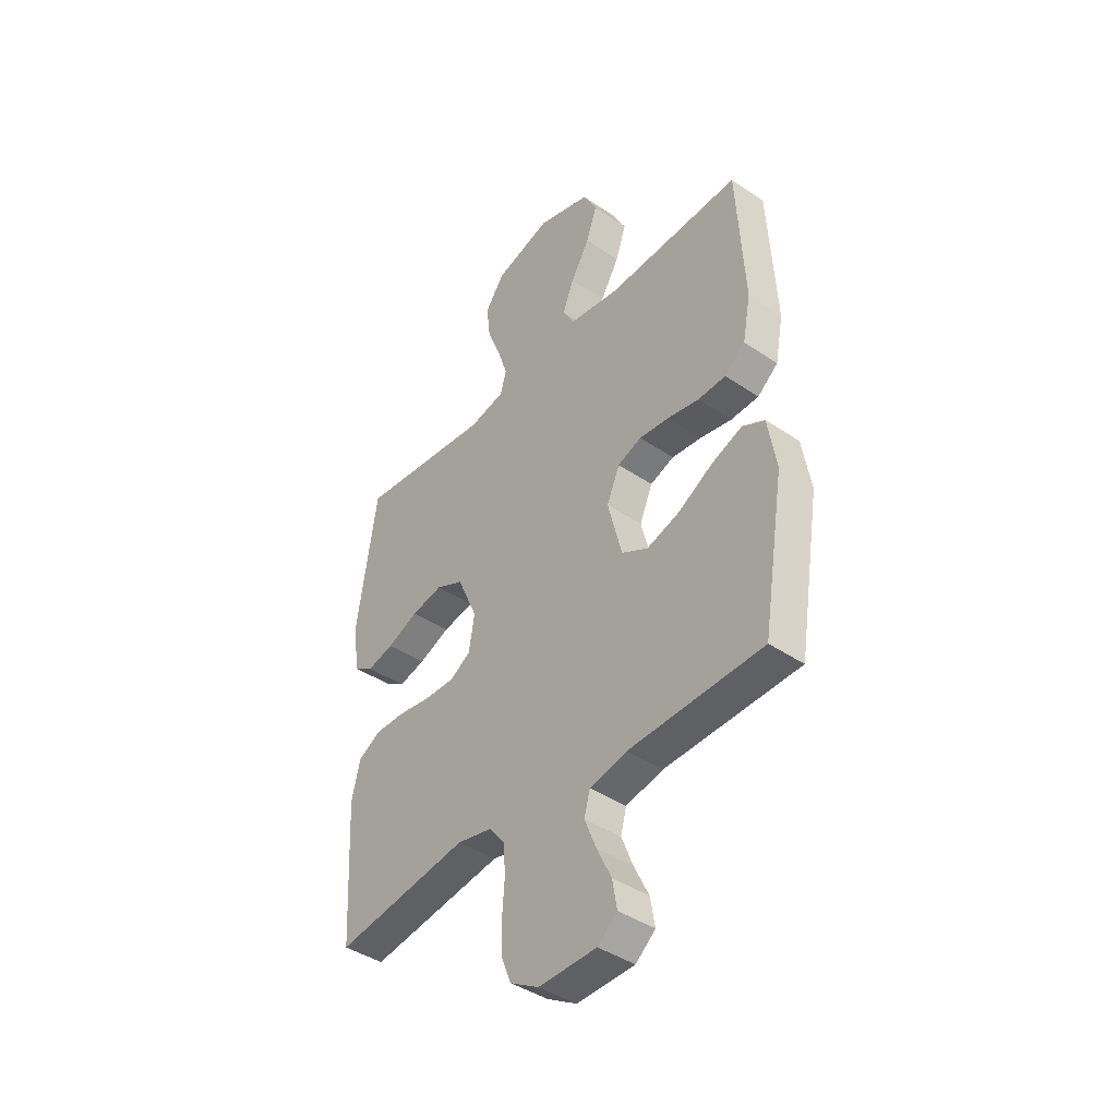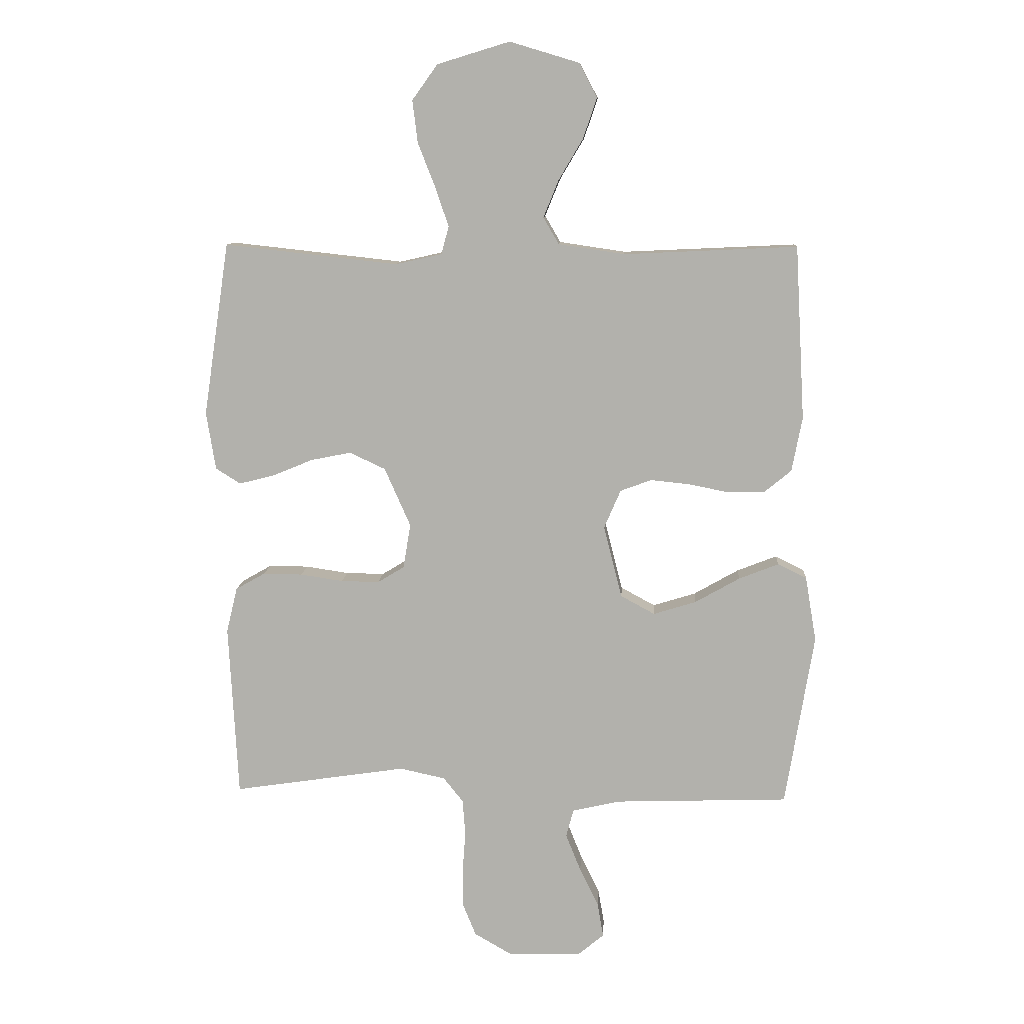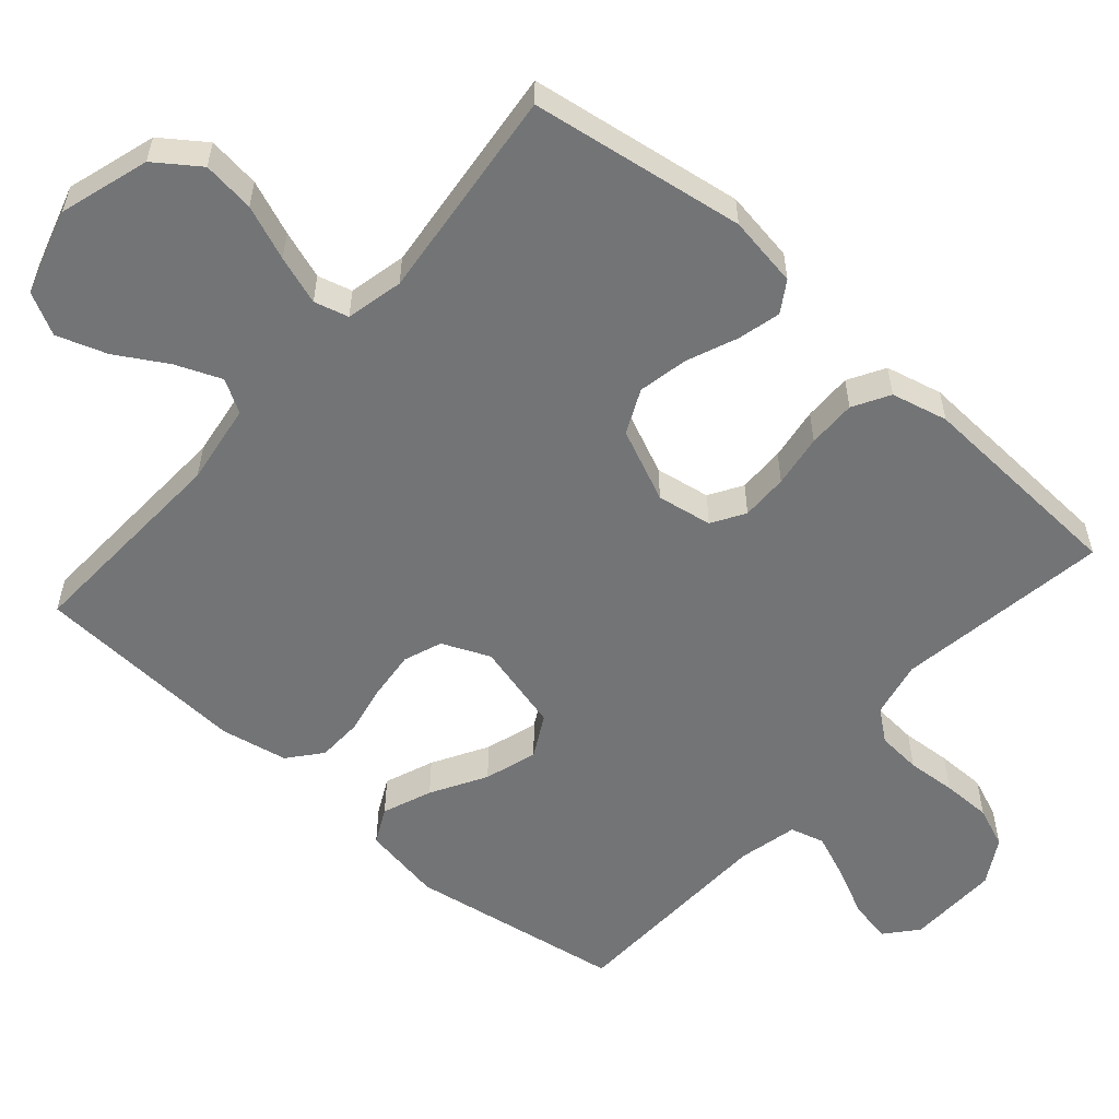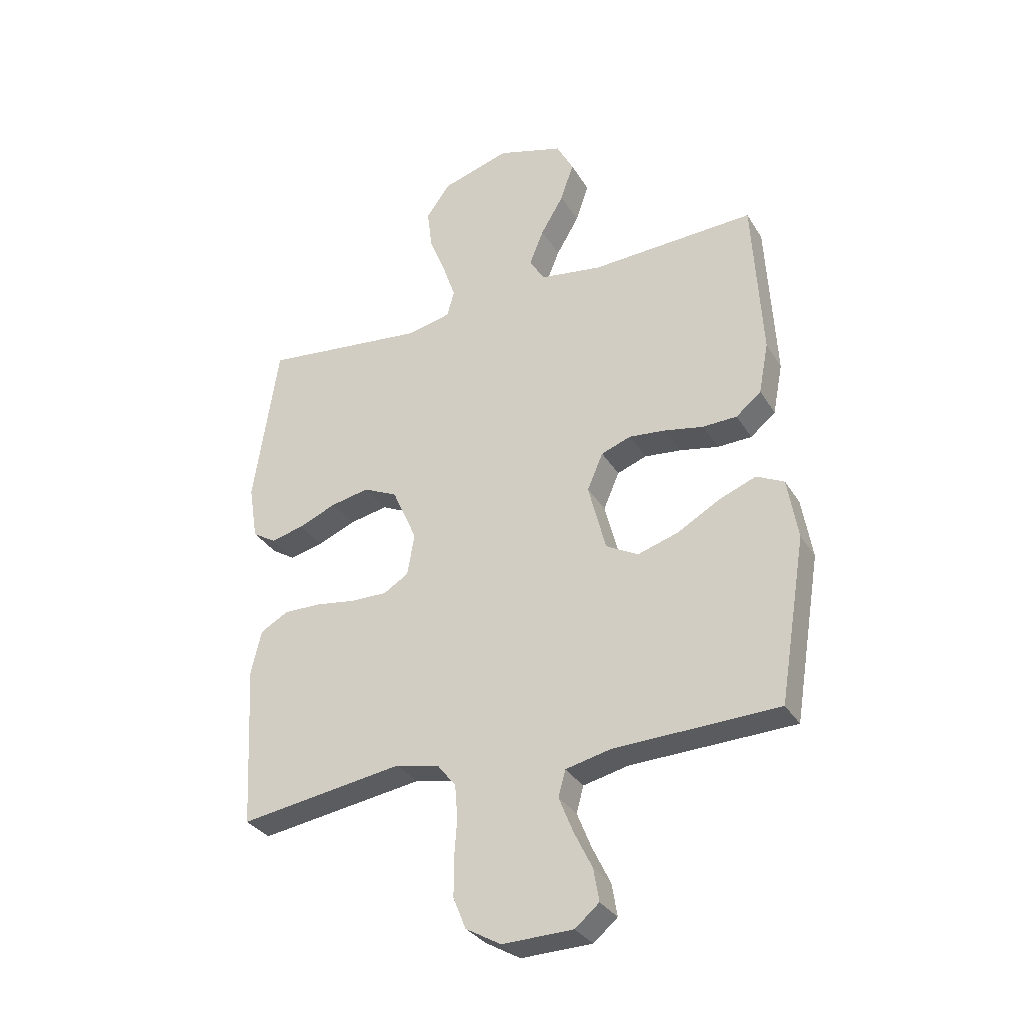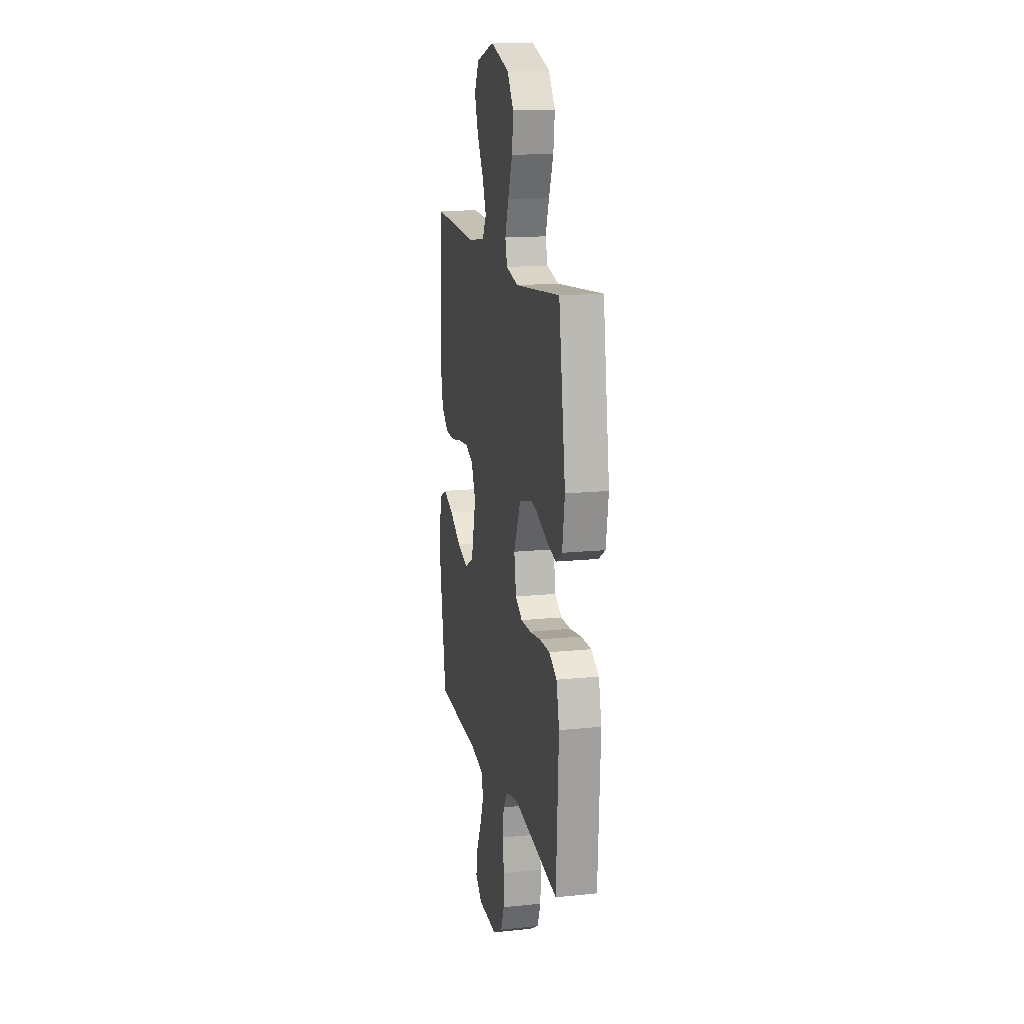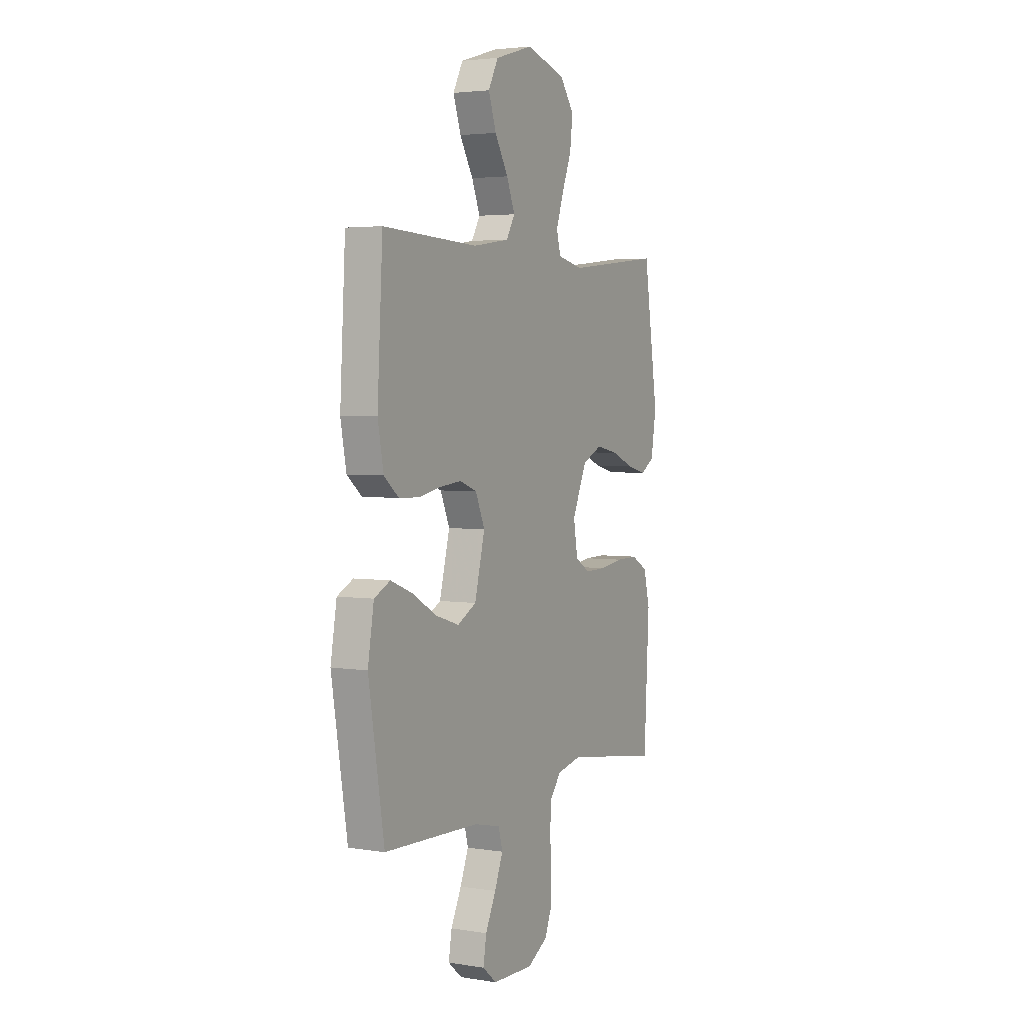
<metadata>
{"format":"obj","ext":"obj","renderer":"f3d","projection":"perspective","resolution":1024,"background":"white","views":[{"elev":-41.7,"azim":-129.3,"up":"+Z"},{"elev":10.4,"azim":-176.5,"up":"+Z"},{"elev":-56.1,"azim":48.8,"up":"+Y"},{"elev":-32.1,"azim":-153.4,"up":"+Z"},{"elev":15.5,"azim":77.8,"up":"+Z"},{"elev":3.5,"azim":-61.8,"up":"+Z"}]}
</metadata>
<code>
v -0.5 0.07 0.5
v -0.2 0.07 0.486
v -0.086 0.07 0.503
v -0.059 0.07 0.549
v -0.085 0.07 0.613
v -0.127 0.07 0.684
v -0.151 0.07 0.754
v -0.12 0.07 0.813
v 0 0.07 0.849
v 0.125 0.07 0.811
v 0.169 0.07 0.75
v 0.16 0.07 0.677
v 0.13 0.07 0.601
v 0.107 0.07 0.533
v 0.12 0.07 0.485
v 0.2 0.07 0.467
v 0.5 0.07 0.5
v 0.545 0.07 0.2
v 0.529 0.07 0.1
v 0.486 0.07 0.073
v 0.426 0.07 0.088
v 0.356 0.07 0.117
v 0.286 0.07 0.131
v 0.224 0.07 0.102
v 0.179 0.07 0
v 0.192 0.07 -0.077
v 0.238 0.07 -0.105
v 0.304 0.07 -0.104
v 0.378 0.07 -0.093
v 0.446 0.07 -0.092
v 0.497 0.07 -0.121
v 0.516 0.07 -0.2
v 0.5 0.07 -0.5
v 0.2 0.07 -0.455
v 0.121 0.07 -0.472
v 0.087 0.07 -0.515
v 0.082 0.07 -0.577
v 0.087 0.07 -0.646
v 0.087 0.07 -0.715
v 0.064 0.07 -0.772
v 0 0.07 -0.809
v -0.129 0.07 -0.806
v -0.173 0.07 -0.769
v -0.163 0.07 -0.71
v -0.13 0.07 -0.642
v -0.104 0.07 -0.577
v -0.117 0.07 -0.529
v -0.2 0.07 -0.51
v -0.5 0.07 -0.5
v -0.549 0.07 -0.2
v -0.53 0.07 -0.088
v -0.48 0.07 -0.063
v -0.411 0.07 -0.09
v -0.334 0.07 -0.134
v -0.26 0.07 -0.157
v -0.201 0.07 -0.125
v -0.169 0.07 0
v -0.198 0.07 0.067
v -0.252 0.07 0.087
v -0.319 0.07 0.08
v -0.39 0.07 0.066
v -0.453 0.07 0.068
v -0.499 0.07 0.106
v -0.517 0.07 0.2
v -0.5 0 0.5
v -0.2 0 0.486
v -0.086 0 0.503
v -0.059 0 0.549
v -0.085 0 0.613
v -0.127 0 0.684
v -0.151 0 0.754
v -0.12 0 0.813
v 0 0 0.849
v 0.125 0 0.811
v 0.169 0 0.75
v 0.16 0 0.677
v 0.13 0 0.601
v 0.107 0 0.533
v 0.12 0 0.485
v 0.2 0 0.467
v 0.5 0 0.5
v 0.545 0 0.2
v 0.529 0 0.1
v 0.486 0 0.073
v 0.426 0 0.088
v 0.356 0 0.117
v 0.286 0 0.131
v 0.224 0 0.102
v 0.179 0 0
v 0.192 0 -0.077
v 0.238 0 -0.105
v 0.304 0 -0.104
v 0.378 0 -0.093
v 0.446 0 -0.092
v 0.497 0 -0.121
v 0.516 0 -0.2
v 0.5 0 -0.5
v 0.2 0 -0.455
v 0.121 0 -0.472
v 0.087 0 -0.515
v 0.082 0 -0.577
v 0.087 0 -0.646
v 0.087 0 -0.715
v 0.064 0 -0.772
v 0 0 -0.809
v -0.129 0 -0.806
v -0.173 0 -0.769
v -0.163 0 -0.71
v -0.13 0 -0.642
v -0.104 0 -0.577
v -0.117 0 -0.529
v -0.2 0 -0.51
v -0.5 0 -0.5
v -0.549 0 -0.2
v -0.53 0 -0.088
v -0.48 0 -0.063
v -0.411 0 -0.09
v -0.334 0 -0.134
v -0.26 0 -0.157
v -0.201 0 -0.125
v -0.169 0 0
v -0.198 0 0.067
v -0.252 0 0.087
v -0.319 0 0.08
v -0.39 0 0.066
v -0.453 0 0.068
v -0.499 0 0.106
v -0.517 0 0.2
f 64 1 2
f 63 64 2
f 62 63 2
f 61 62 2
f 60 61 2
f 59 60 2 3
f 58 59 3 4
f 57 58 4
f 52 53 54
f 51 52 54
f 50 51 54
f 49 50 54
f 48 49 54
f 47 48 54 55
f 43 44 45
f 42 43 45
f 41 42 45
f 40 41 45
f 39 40 45
f 38 39 45
f 37 38 45
f 36 37 45 46
f 35 36 46 47
f 32 33 34
f 31 32 34
f 30 31 34
f 29 30 34
f 28 29 34
f 27 28 34 35
f 47 55 56
f 35 47 56
f 27 35 56
f 26 27 56
f 20 21 22
f 19 20 22
f 18 19 22
f 17 18 22
f 16 17 22
f 15 16 22 23
f 11 12 13
f 10 11 13
f 9 10 13
f 8 9 13
f 7 8 13
f 6 7 13
f 5 6 13
f 4 5 13 14
f 57 4 14 15
f 25 26 56 57
f 24 25 57 15
f 15 23 24
f 66 65 128
f 66 128 127
f 66 127 126
f 66 126 125
f 66 125 124
f 67 66 124 123
f 68 67 123 122
f 68 122 121
f 118 117 116
f 118 116 115
f 118 115 114
f 118 114 113
f 118 113 112
f 119 118 112 111
f 109 108 107
f 109 107 106
f 109 106 105
f 109 105 104
f 109 104 103
f 109 103 102
f 109 102 101
f 110 109 101 100
f 111 110 100 99
f 98 97 96
f 98 96 95
f 98 95 94
f 98 94 93
f 98 93 92
f 99 98 92 91
f 120 119 111
f 120 111 99
f 120 99 91
f 120 91 90
f 86 85 84
f 86 84 83
f 86 83 82
f 86 82 81
f 86 81 80
f 87 86 80 79
f 77 76 75
f 77 75 74
f 77 74 73
f 77 73 72
f 77 72 71
f 77 71 70
f 77 70 69
f 78 77 69 68
f 79 78 68 121
f 121 120 90 89
f 79 121 89 88
f 88 87 79
f 1 65 66 2
f 2 66 67 3
f 3 67 68 4
f 4 68 69 5
f 5 69 70 6
f 6 70 71 7
f 7 71 72 8
f 8 72 73 9
f 9 73 74 10
f 10 74 75 11
f 11 75 76 12
f 12 76 77 13
f 13 77 78 14
f 14 78 79 15
f 15 79 80 16
f 16 80 81 17
f 17 81 82 18
f 18 82 83 19
f 19 83 84 20
f 20 84 85 21
f 21 85 86 22
f 22 86 87 23
f 23 87 88 24
f 24 88 89 25
f 25 89 90 26
f 26 90 91 27
f 27 91 92 28
f 28 92 93 29
f 29 93 94 30
f 30 94 95 31
f 31 95 96 32
f 32 96 97 33
f 33 97 98 34
f 34 98 99 35
f 35 99 100 36
f 36 100 101 37
f 37 101 102 38
f 38 102 103 39
f 39 103 104 40
f 40 104 105 41
f 41 105 106 42
f 42 106 107 43
f 43 107 108 44
f 44 108 109 45
f 45 109 110 46
f 46 110 111 47
f 47 111 112 48
f 48 112 113 49
f 49 113 114 50
f 50 114 115 51
f 51 115 116 52
f 52 116 117 53
f 53 117 118 54
f 54 118 119 55
f 55 119 120 56
f 56 120 121 57
f 57 121 122 58
f 58 122 123 59
f 59 123 124 60
f 60 124 125 61
f 61 125 126 62
f 62 126 127 63
f 63 127 128 64
f 64 128 65 1

</code>
